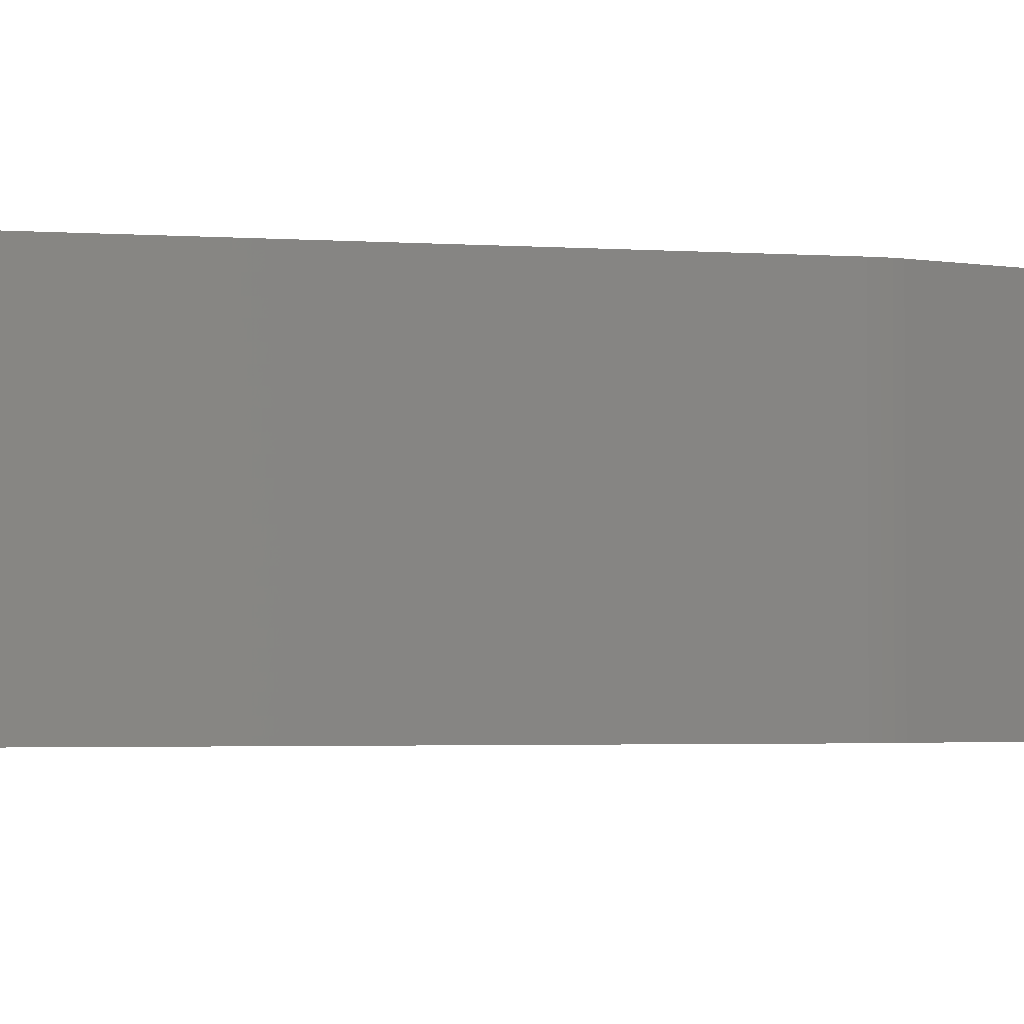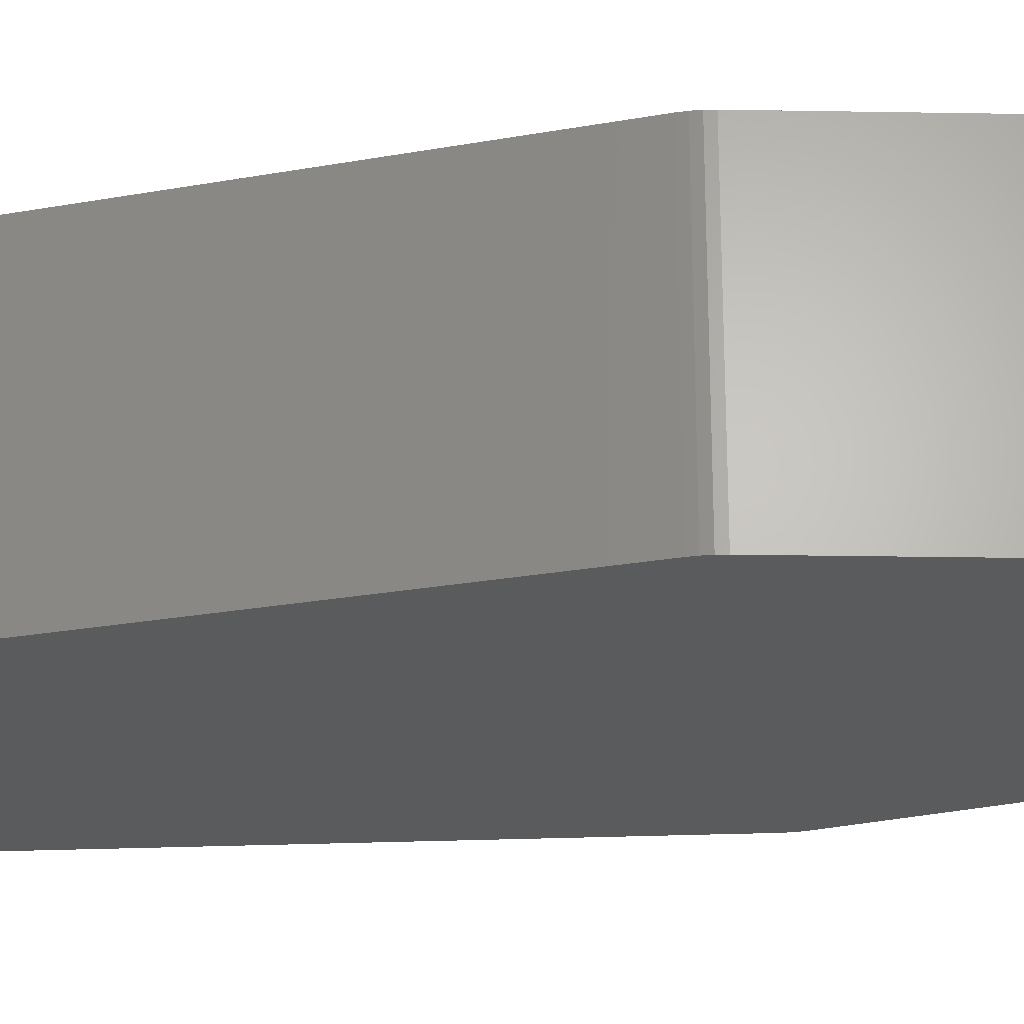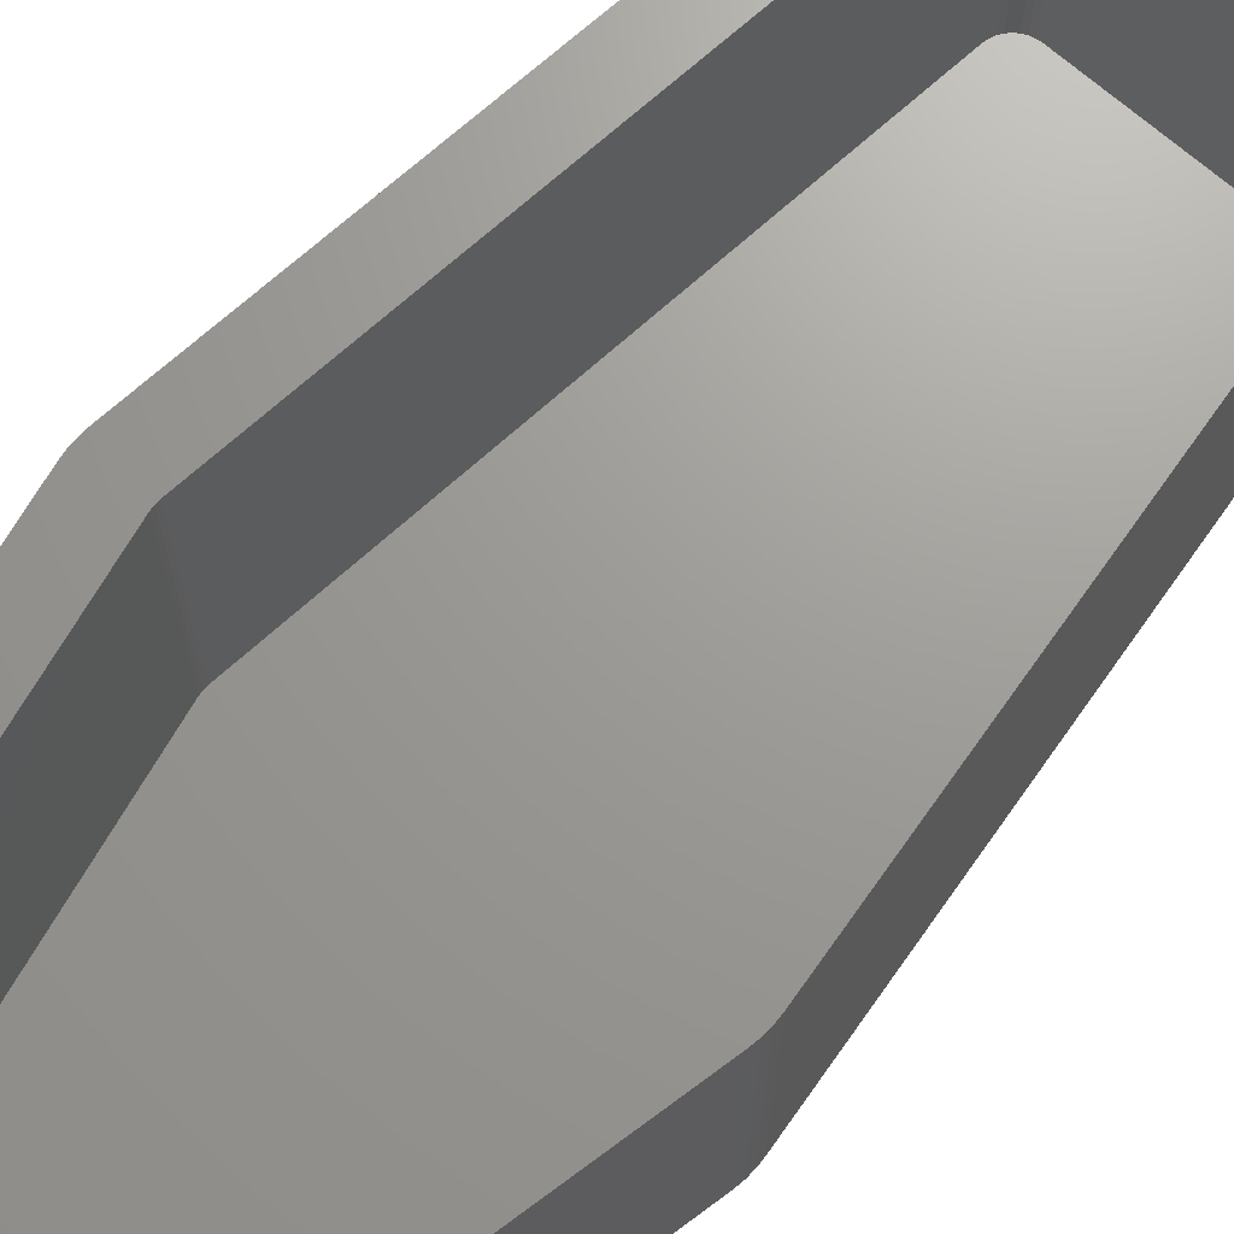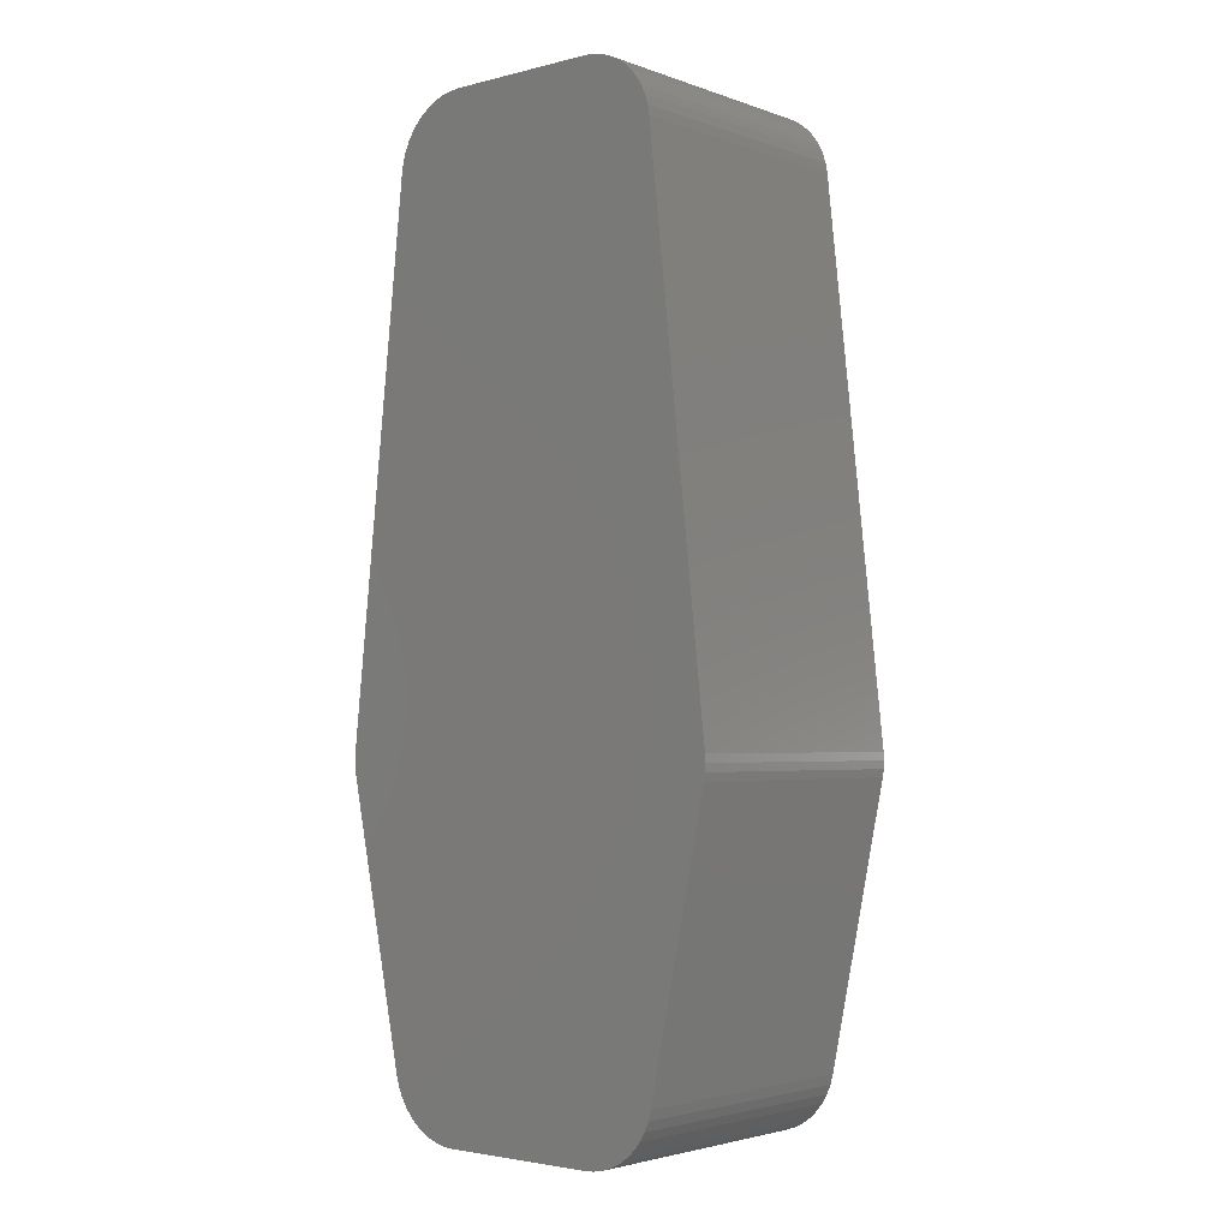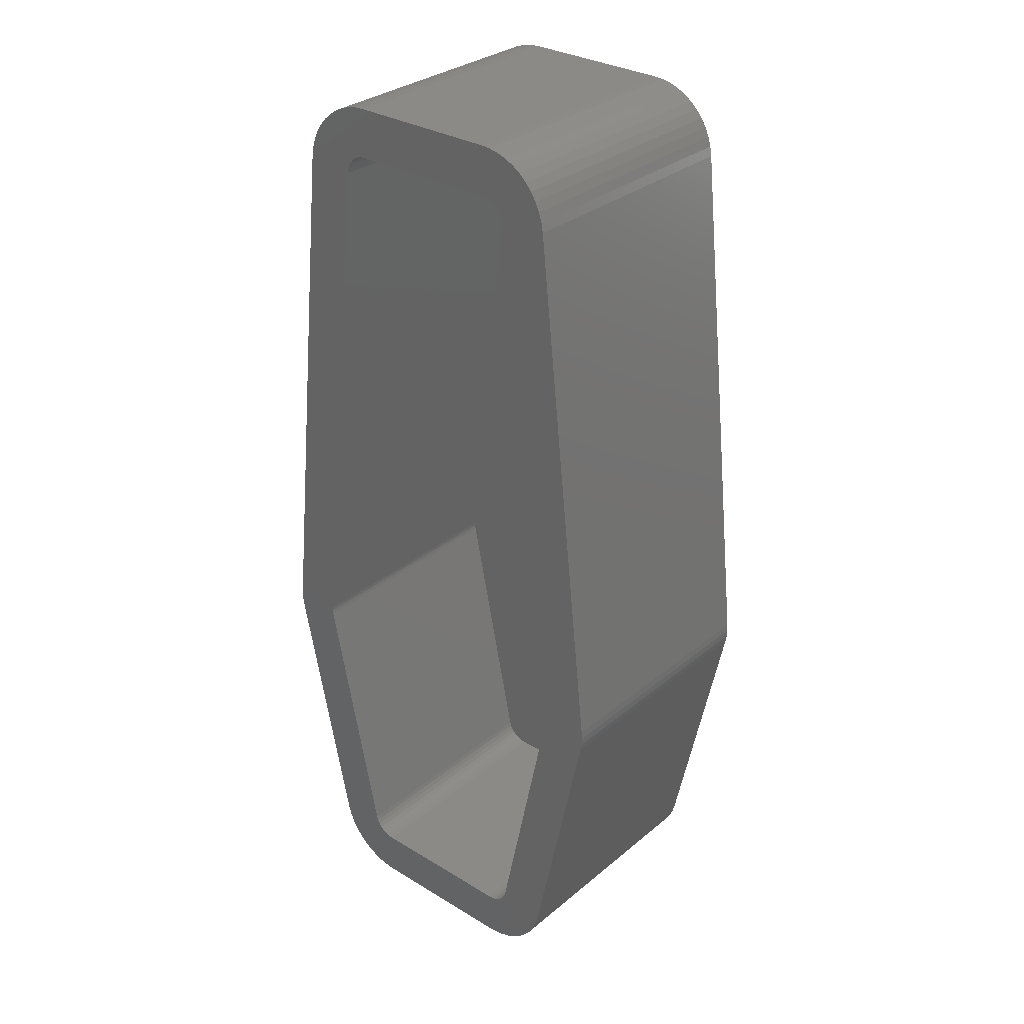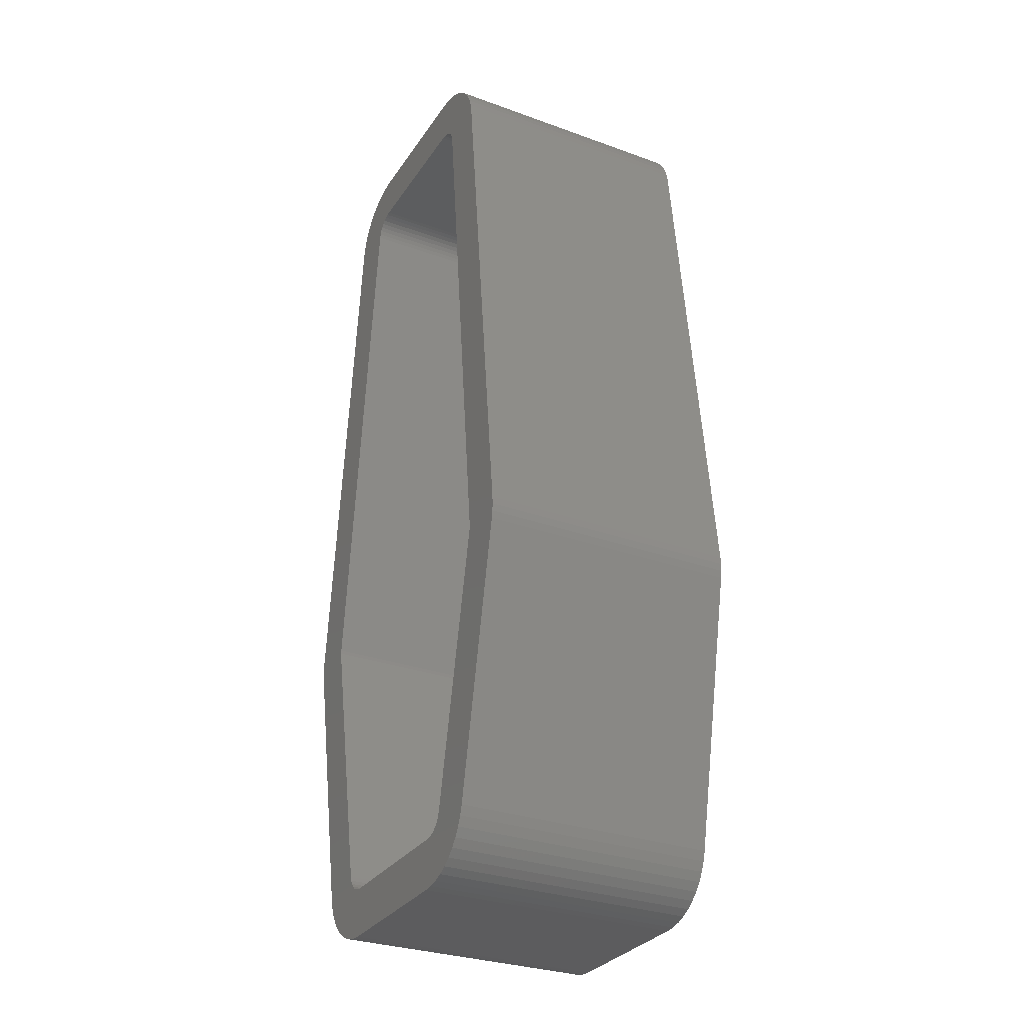
<metadata>
{"format":"stl","ext":"stl","renderer":"f3d","projection":"perspective","resolution":1024,"background":"white","views":[{"elev":-2.6,"azim":-110.4,"up":"+Z"},{"elev":-24.9,"azim":-79.8,"up":"+Z"},{"elev":69.1,"azim":41.5,"up":"+Z"},{"elev":-3.1,"azim":-139.5,"up":"+Y"},{"elev":31.1,"azim":40.8,"up":"+Y"},{"elev":-30.3,"azim":62.3,"up":"+Y"}]}
</metadata>
<code>
# stl→obj: 188 verts, 372 faces
v 0.4244 0.603 0
v -0.4236 0.6187 0
v 0.4236 0.6187 1.311e-17
v -0.3043 1.716 1.311e-17
v 0.3043 1.716 0
v -0.3008 1.736 0
v 0.3008 1.736 0
v -0.2948 1.755 0
v 0.2948 1.755 0
v -0.2863 1.773 0
v 0.2863 1.773 0
v -0.2754 1.79 0
v 0.2754 1.79 0
v -0.2625 1.805 0
v 0.2625 1.805 0
v -0.2477 1.818 0
v 0.2477 1.818 0
v -0.2312 1.829 0
v 0.2312 1.829 0
v -0.2134 1.838 0
v 0.2134 1.838 0
v -0.1946 1.845 0
v 0.1946 1.845 0
v -0.175 1.849 0
v 0.175 1.849 0
v -0.1551 1.85 0
v 0.1551 1.85 1.311e-17
v -0.4244 0.603 0
v 0.4237 0.5874 0
v -0.4237 0.5874 0
v 0.4213 0.5719 0
v -0.4213 0.5719 1.311e-17
v 0.3062 0.01941 1.311e-17
v -0.3062 0.01941 0
v 0.3007 -0.0002967 0
v -0.3007 -0.0002967 0
v 0.2925 -0.01906 0
v -0.2925 -0.01906 0
v 0.2819 -0.03655 0
v -0.2819 -0.03655 0
v 0.2689 -0.05242 0
v -0.2689 -0.05242 0
v 0.254 -0.06638 0
v -0.254 -0.06638 0
v 0.2373 -0.07818 0
v -0.2373 -0.07818 0
v 0.2191 -0.08759 0
v -0.2191 -0.08759 0
v 0.1998 -0.09444 0
v -0.1998 -0.09444 0
v 0.1798 -0.0986 0
v -0.1798 -0.0986 0
v 0.1593 -0.1 0
v -0.1593 -0.1 1.311e-17
v -0.1551 1.75 0.5312
v -0.2948 1.755 0.5312
v -0.1642 1.749 0.5312
v 0.1551 1.75 0.5312
v 0.1642 1.749 0.5312
v 0.2948 1.755 0.5312
v 0.2863 1.773 0.5312
v 0.2754 1.79 0.5312
v 0.2625 1.805 0.5312
v 0.2477 1.818 0.5312
v 0.2312 1.829 0.5312
v 0.2134 1.838 0.5312
v 0.1946 1.845 0.5312
v 0.175 1.849 0.5312
v 0.1551 1.85 0.5312
v -0.1593 0 0.5312
v -0.3007 -0.0002967 0.5312
v -0.1798 -0.0986 0.5312
v -0.1593 -0.1 0.5312
v 0.1593 -0.1 0.5312
v 0.1593 -1.311e-16 0.5312
v -0.3043 1.716 0.5312
v -0.4236 0.6187 0.5312
v -0.3241 0.6079 0.5312
v -0.2048 1.705 0.5312
v -0.203 1.714 0.5312
v -0.1996 1.723 0.5312
v -0.1947 1.731 0.5312
v -0.1885 1.737 0.5312
v -0.3008 1.736 0.5312
v 0.3043 1.716 0.5312
v 0.3008 1.736 0.5312
v 0.1885 1.737 0.5312
v 0.1947 1.731 0.5312
v 0.1996 1.723 0.5312
v 0.203 1.714 0.5312
v 0.2048 1.705 0.5312
v 0.3241 0.6079 0.5312
v 0.4236 0.6187 0.5312
v -0.2925 -0.01906 0.5312
v -0.2819 -0.03655 0.5312
v -0.2689 -0.05242 0.5312
v -0.254 -0.06638 0.5312
v -0.2373 -0.07818 0.5312
v -0.2191 -0.08759 0.5312
v -0.1998 -0.09444 0.5312
v 0.1798 -0.0986 0.5312
v 0.1998 -0.09444 0.5312
v 0.2191 -0.08759 0.5312
v 0.2373 -0.07818 0.5312
v 0.254 -0.06638 0.5312
v 0.2689 -0.05242 0.5312
v 0.2819 -0.03655 0.5312
v 0.2925 -0.01906 0.5312
v 0.3007 -0.0002967 0.5312
v -0.175 1.849 0.5312
v -0.1946 1.845 0.5312
v -0.2134 1.838 0.5312
v -0.2312 1.829 0.5312
v -0.2477 1.818 0.5312
v -0.2625 1.805 0.5312
v -0.2754 1.79 0.5312
v -0.2863 1.773 0.5312
v -0.1812 1.743 0.5312
v -0.173 1.747 0.5312
v -0.169 0.0009482 0.5312
v -0.1784 0.003757 0.5312
v -0.187 0.008319 0.5312
v -0.1945 0.01446 0.5312
v -0.2007 0.02195 0.5312
v -0.3062 0.01941 0.5312
v 0.173 1.747 0.5312
v 0.1812 1.743 0.5312
v 0.3062 0.01941 0.5312
v 0.2007 0.02195 0.5312
v 0.1945 0.01446 0.5312
v 0.187 0.008319 0.5312
v 0.1784 0.003757 0.5312
v 0.169 0.0009482 0.5312
v -0.1551 1.85 0.5312
v -0.3244 0.6 0.5312
v -0.4244 0.603 0.5312
v -0.3234 0.5923 0.5312
v -0.4237 0.5874 0.5312
v -0.2083 0.0398 0.5312
v -0.4213 0.5719 0.5312
v -0.2054 0.03051 0.5312
v 0.4244 0.603 0.5312
v 0.3244 0.6 0.5312
v 0.4237 0.5874 0.5312
v 0.3234 0.5923 0.5312
v 0.4213 0.5719 0.5312
v 0.2083 0.0398 0.5312
v 0.2054 0.03051 0.5312
v 0.1551 1.75 0.03125
v -0.1551 1.75 0.03125
v 0.1642 1.749 0.03125
v -0.1642 1.749 0.03125
v 0.173 1.747 0.03125
v -0.173 1.747 0.03125
v 0.1812 1.743 0.03125
v -0.1812 1.743 0.03125
v 0.1885 1.737 0.03125
v -0.1885 1.737 0.03125
v 0.1947 1.731 0.03125
v -0.1947 1.731 0.03125
v 0.1996 1.723 0.03125
v -0.1996 1.723 0.03125
v 0.203 1.714 0.03125
v -0.203 1.714 0.03125
v 0.2048 1.705 0.03125
v -0.2048 1.705 0.03125
v 0.3241 0.6079 0.03125
v -0.3241 0.6079 0.03125
v 0.3244 0.6 0.03125
v -0.3244 0.6 0.03125
v 0.3234 0.5923 0.03125
v -0.3234 0.5923 0.03125
v 0.2083 0.0398 0.03125
v -0.2083 0.0398 0.03125
v 0.2054 0.03051 0.03125
v -0.2054 0.03051 0.03125
v 0.2007 0.02195 0.03125
v -0.2007 0.02195 0.03125
v 0.1945 0.01446 0.03125
v -0.1945 0.01446 0.03125
v 0.187 0.008319 0.03125
v -0.187 0.008319 0.03125
v 0.1784 0.003757 0.03125
v -0.1784 0.003757 0.03125
v 0.169 0.0009482 0.03125
v -0.169 0.0009482 0.03125
v 0.1593 -1.748e-17 0.03125
v -0.1593 -5.245e-17 0.03125
f 1 2 3
f 3 2 4
f 3 4 5
f 5 4 6
f 5 6 7
f 7 6 8
f 7 8 9
f 9 8 10
f 9 10 11
f 11 10 12
f 11 12 13
f 13 12 14
f 13 14 15
f 15 14 16
f 15 16 17
f 17 16 18
f 17 18 19
f 19 18 20
f 19 20 21
f 21 20 22
f 21 22 23
f 23 22 24
f 23 24 25
f 25 24 26
f 25 26 27
f 2 1 28
f 28 1 29
f 28 29 30
f 30 29 31
f 30 31 32
f 32 31 33
f 32 33 34
f 34 33 35
f 34 35 36
f 36 35 37
f 36 37 38
f 38 37 39
f 38 39 40
f 40 39 41
f 40 41 42
f 42 41 43
f 42 43 44
f 44 43 45
f 44 45 46
f 46 45 47
f 46 47 48
f 48 47 49
f 48 49 50
f 50 49 51
f 50 51 52
f 52 51 53
f 52 53 54
f 55 56 57
f 58 59 60
f 58 60 61
f 58 61 62
f 58 62 63
f 58 63 64
f 58 64 65
f 58 65 66
f 58 66 67
f 58 67 68
f 58 68 69
f 70 71 72
f 70 72 73
f 70 73 74
f 70 74 75
f 76 77 78
f 76 78 79
f 76 79 80
f 76 80 81
f 76 81 82
f 76 82 83
f 76 83 84
f 85 86 87
f 85 87 88
f 85 88 89
f 85 89 90
f 85 90 91
f 85 91 92
f 85 92 93
f 71 94 95
f 71 95 96
f 71 96 97
f 71 97 98
f 71 98 99
f 71 99 100
f 71 100 72
f 75 74 101
f 75 101 102
f 75 102 103
f 75 103 104
f 75 104 105
f 75 105 106
f 75 106 107
f 75 107 108
f 75 108 109
f 56 110 111
f 56 111 112
f 56 112 113
f 56 113 114
f 56 114 115
f 56 115 116
f 56 116 117
f 84 83 118
f 84 118 119
f 84 119 57
f 84 57 56
f 71 70 120
f 71 120 121
f 71 121 122
f 71 122 123
f 71 123 124
f 71 124 125
f 86 60 59
f 86 59 126
f 86 126 127
f 86 127 87
f 109 128 129
f 109 129 130
f 109 130 131
f 109 131 132
f 109 132 133
f 109 133 75
f 58 69 55
f 55 69 134
f 55 134 56
f 56 134 110
f 78 77 135
f 135 77 136
f 135 136 137
f 137 136 138
f 137 138 139
f 139 138 140
f 139 140 141
f 141 140 125
f 141 125 124
f 93 92 142
f 142 92 143
f 142 143 144
f 144 143 145
f 144 145 146
f 146 145 147
f 146 147 128
f 128 147 148
f 128 148 129
f 54 53 73
f 73 53 74
f 33 31 128
f 128 31 146
f 54 73 52
f 52 73 72
f 52 72 50
f 50 72 100
f 50 100 48
f 48 100 99
f 48 99 46
f 46 99 98
f 46 98 44
f 44 98 97
f 44 97 42
f 42 97 96
f 42 96 40
f 40 96 95
f 40 95 38
f 38 95 94
f 38 94 36
f 36 94 71
f 36 71 34
f 34 71 125
f 3 93 1
f 1 93 142
f 1 142 29
f 29 142 144
f 29 144 31
f 31 144 146
f 93 3 85
f 85 3 5
f 27 69 25
f 25 69 68
f 25 68 23
f 23 68 67
f 23 67 21
f 21 67 66
f 21 66 19
f 19 66 65
f 19 65 17
f 17 65 64
f 17 64 15
f 15 64 63
f 15 63 13
f 13 63 62
f 13 62 11
f 11 62 61
f 11 61 9
f 9 61 60
f 9 60 7
f 7 60 86
f 7 86 5
f 5 86 85
f 26 134 27
f 27 134 69
f 4 76 6
f 6 76 84
f 6 84 8
f 8 84 56
f 8 56 10
f 10 56 117
f 10 117 12
f 12 117 116
f 12 116 14
f 14 116 115
f 14 115 16
f 16 115 114
f 16 114 18
f 18 114 113
f 18 113 20
f 20 113 112
f 20 112 22
f 22 112 111
f 22 111 24
f 24 111 110
f 24 110 26
f 26 110 134
f 76 4 77
f 77 4 2
f 32 140 30
f 30 140 138
f 30 138 28
f 28 138 136
f 28 136 2
f 2 136 77
f 32 34 140
f 140 34 125
f 33 128 35
f 35 128 109
f 35 109 37
f 37 109 108
f 37 108 39
f 39 108 107
f 39 107 41
f 41 107 106
f 41 106 43
f 43 106 105
f 43 105 45
f 45 105 104
f 45 104 47
f 47 104 103
f 47 103 49
f 49 103 102
f 49 102 51
f 51 102 101
f 51 101 53
f 53 101 74
f 149 150 151
f 151 150 152
f 151 152 153
f 153 152 154
f 153 154 155
f 155 154 156
f 155 156 157
f 157 156 158
f 157 158 159
f 159 158 160
f 159 160 161
f 161 160 162
f 161 162 163
f 163 162 164
f 163 164 165
f 165 164 166
f 165 166 167
f 167 166 168
f 167 168 169
f 169 168 170
f 169 170 171
f 171 170 172
f 171 172 173
f 173 172 174
f 173 174 175
f 175 174 176
f 175 176 177
f 177 176 178
f 177 178 179
f 179 178 180
f 179 180 181
f 181 180 182
f 181 182 183
f 183 182 184
f 183 184 185
f 185 184 186
f 185 186 187
f 187 186 188
f 179 129 177
f 177 129 148
f 177 148 175
f 175 148 147
f 175 147 173
f 129 179 130
f 130 179 181
f 130 181 131
f 131 181 183
f 131 183 132
f 132 183 185
f 132 185 133
f 133 185 187
f 133 187 75
f 147 145 173
f 173 145 171
f 167 169 92
f 92 169 143
f 169 171 143
f 143 171 145
f 92 91 167
f 167 91 165
f 157 127 155
f 155 127 126
f 155 126 153
f 153 126 59
f 153 59 151
f 151 59 58
f 151 58 149
f 127 157 87
f 87 157 159
f 87 159 88
f 88 159 161
f 88 161 89
f 89 161 163
f 89 163 90
f 90 163 165
f 90 165 91
f 150 149 55
f 55 149 58
f 158 82 160
f 160 82 81
f 160 81 162
f 162 81 80
f 162 80 164
f 164 80 79
f 164 79 166
f 82 158 83
f 83 158 156
f 83 156 118
f 118 156 154
f 118 154 119
f 119 154 152
f 119 152 57
f 57 152 150
f 57 150 55
f 79 78 166
f 166 78 168
f 172 170 137
f 137 170 135
f 170 168 135
f 135 168 78
f 137 139 172
f 172 139 174
f 182 121 184
f 184 121 120
f 184 120 186
f 186 120 70
f 186 70 188
f 121 182 122
f 122 182 180
f 122 180 123
f 123 180 178
f 123 178 124
f 124 178 176
f 124 176 141
f 141 176 174
f 141 174 139
f 188 70 187
f 187 70 75

</code>
